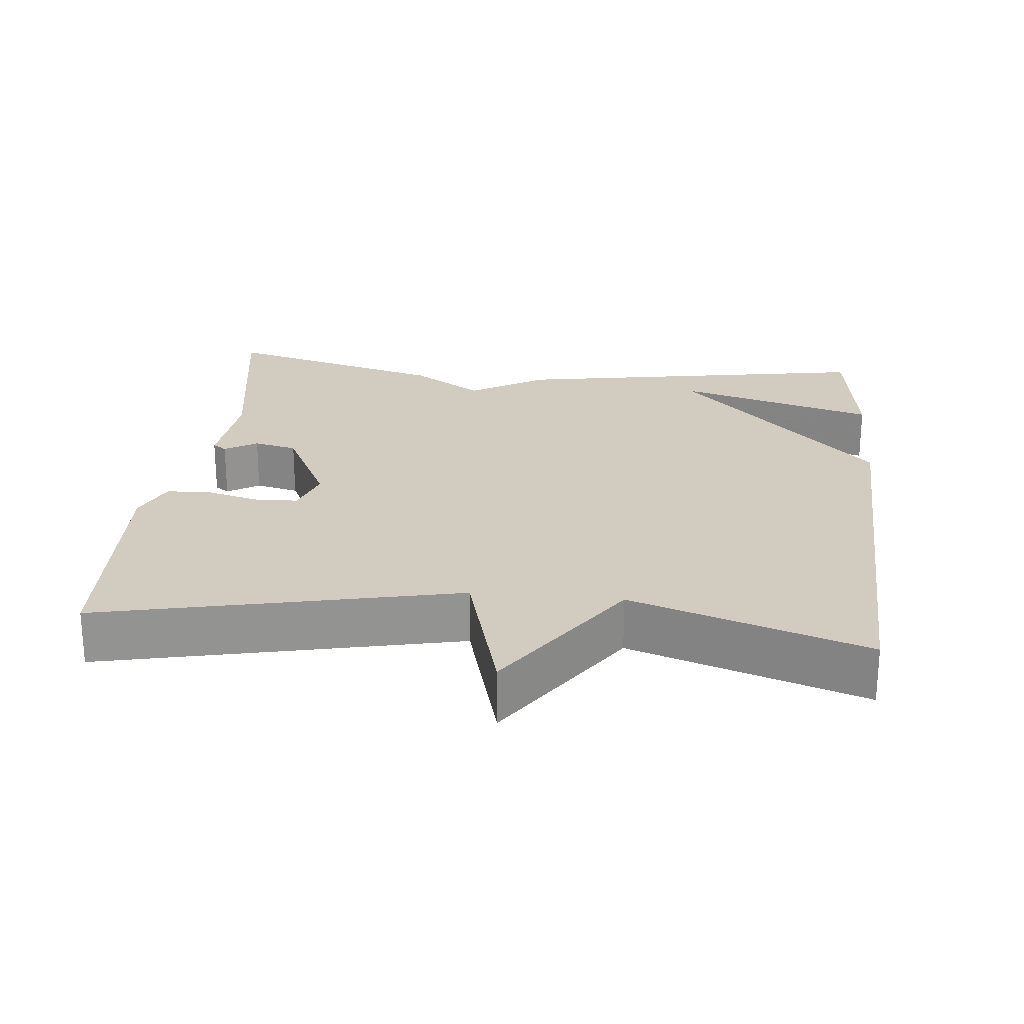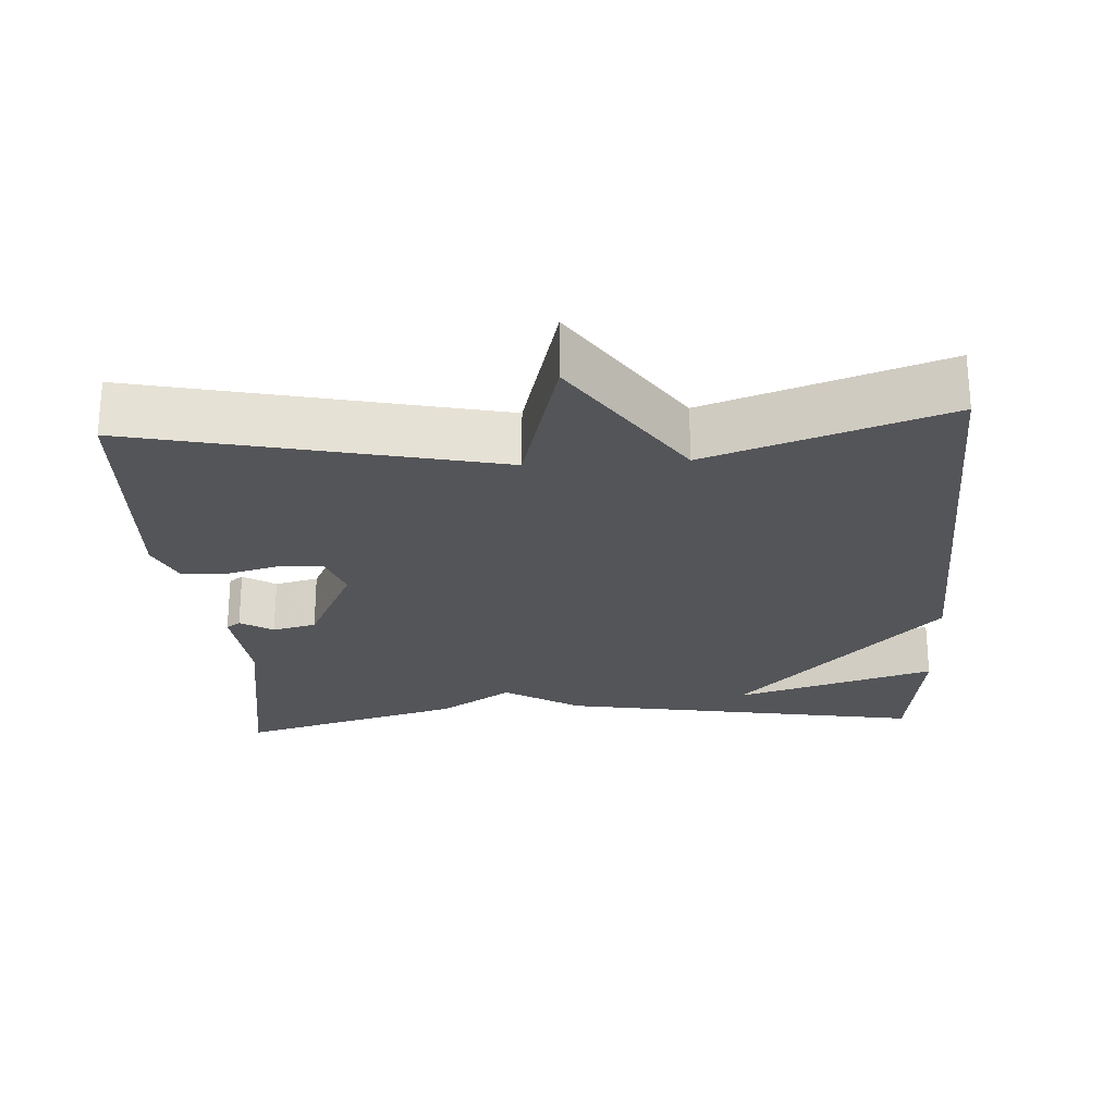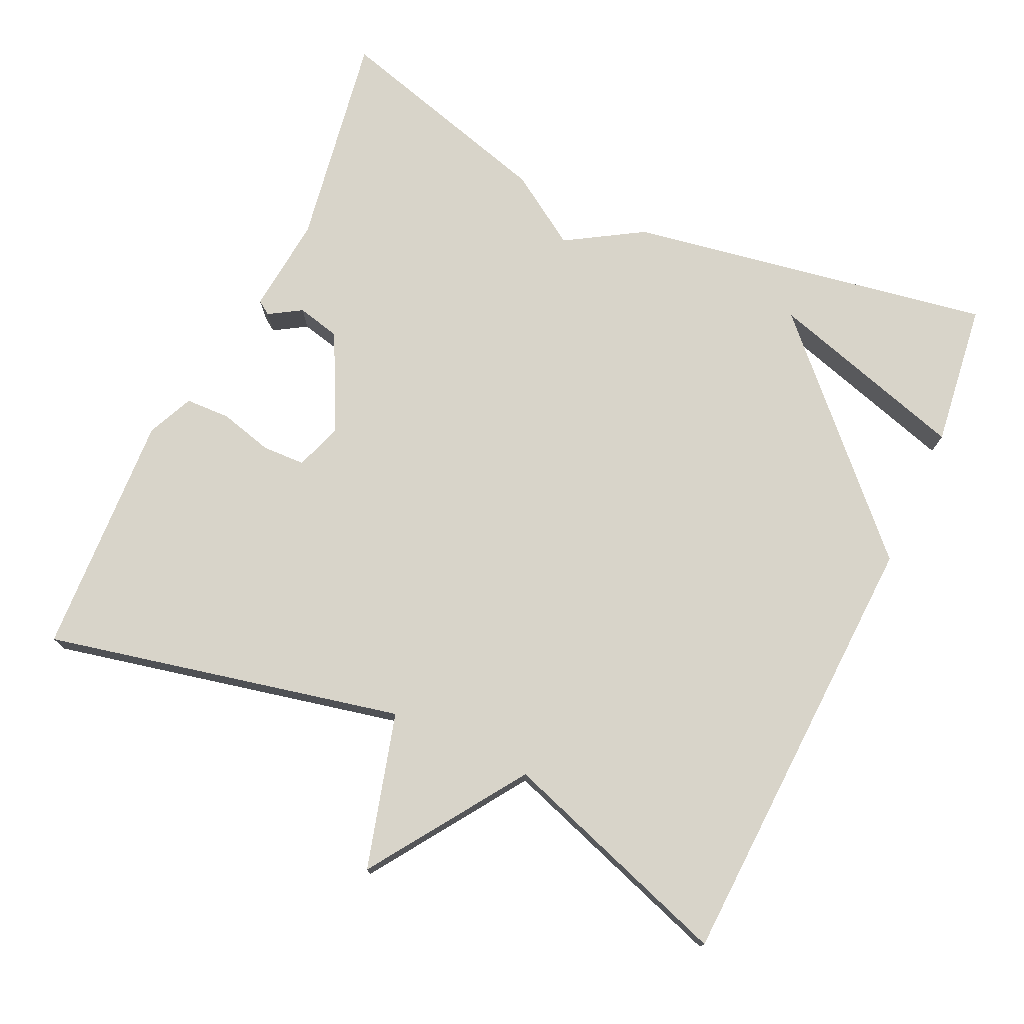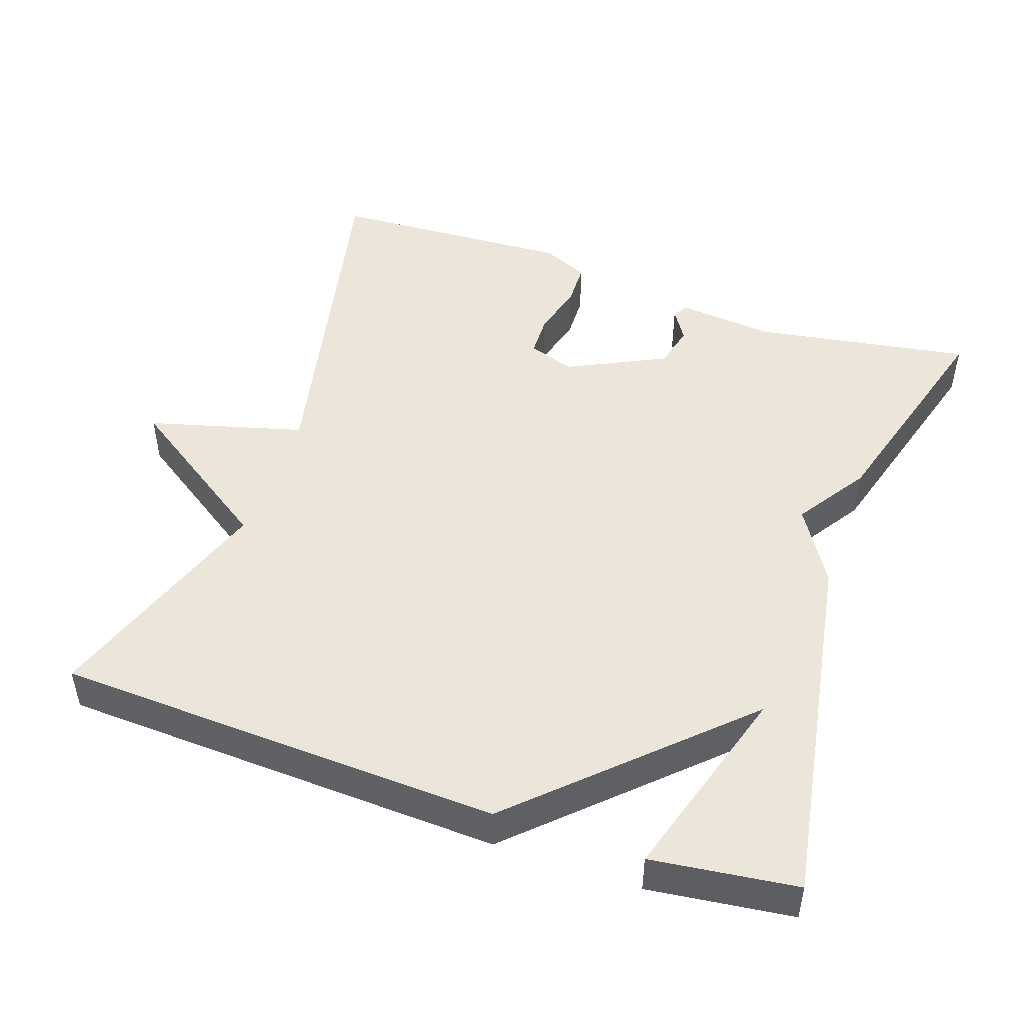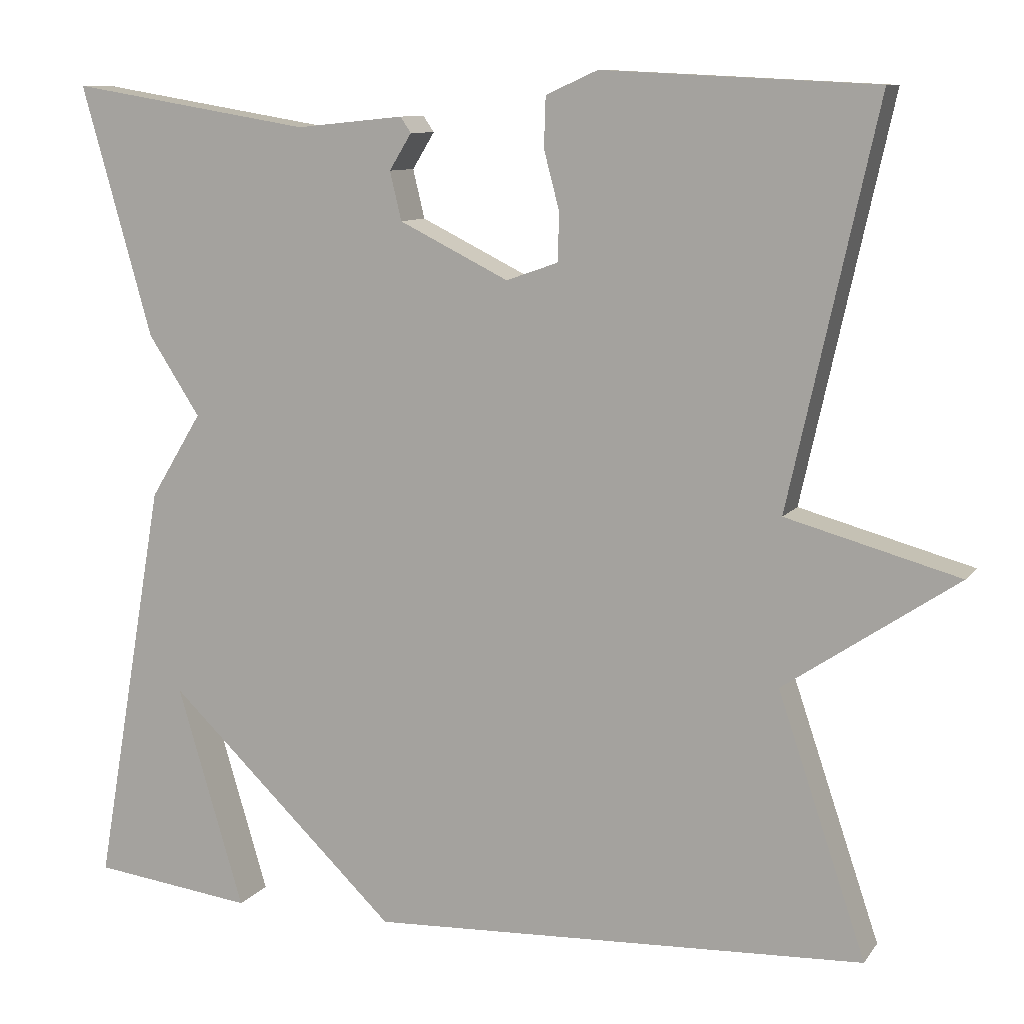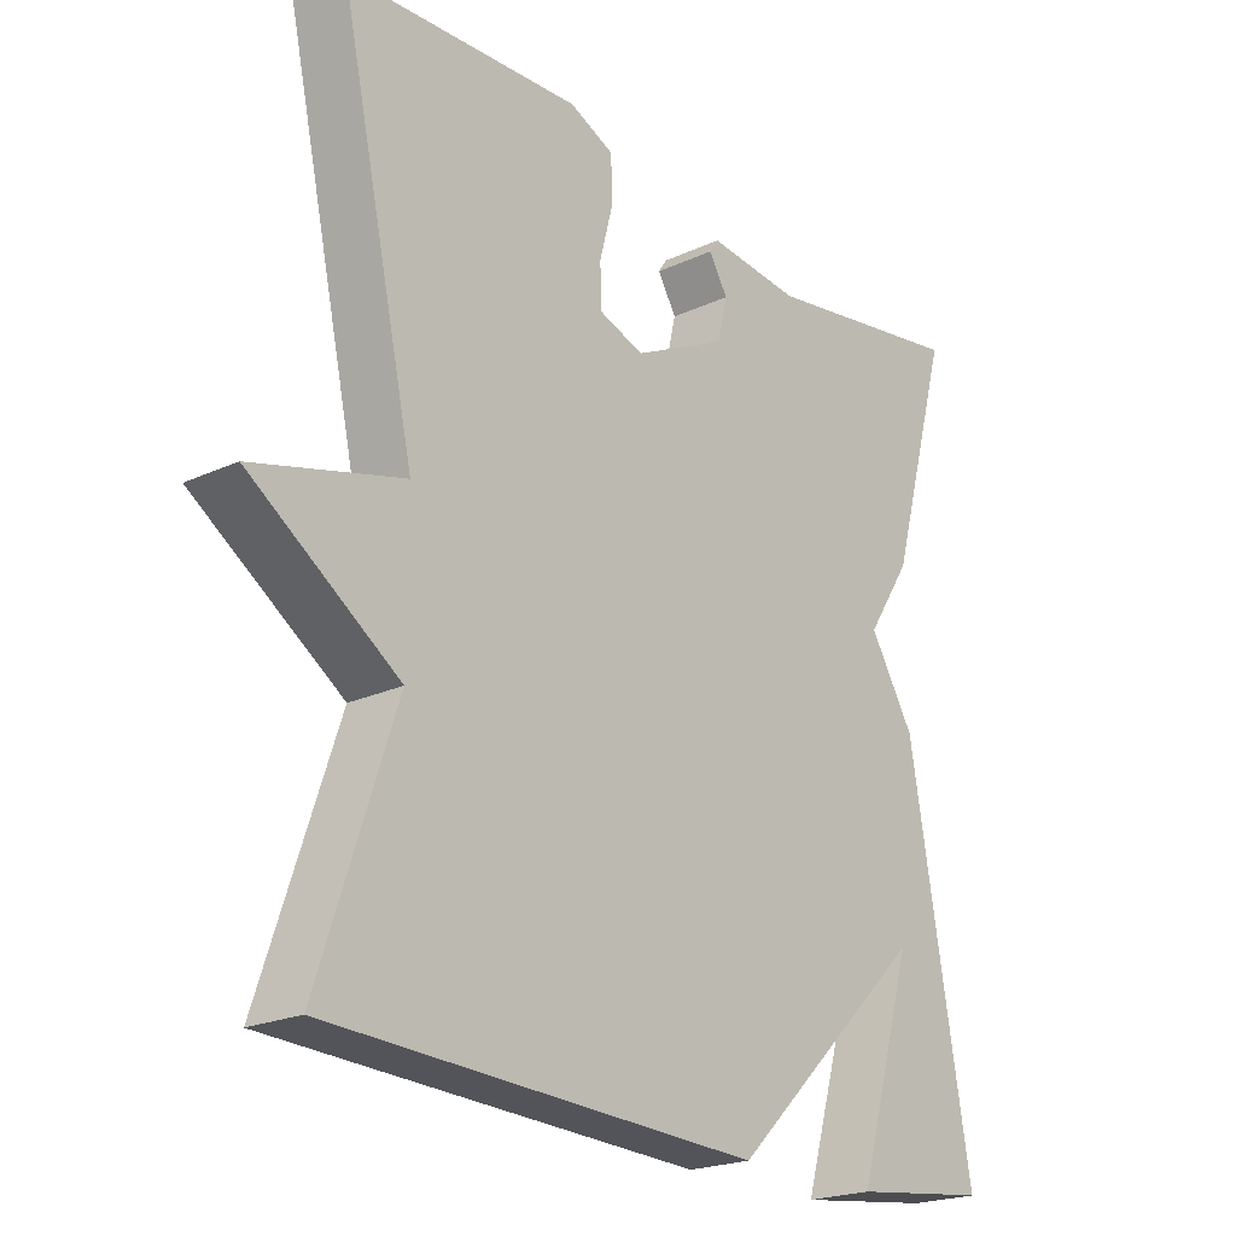
<metadata>
{"format":"obj","ext":"obj","renderer":"f3d","projection":"perspective","resolution":1024,"background":"white","views":[{"elev":23.8,"azim":95.7,"up":"+Y"},{"elev":-24.6,"azim":93.6,"up":"+Y"},{"elev":75.2,"azim":114.9,"up":"+Y"},{"elev":48.0,"azim":-160.8,"up":"+Y"},{"elev":9.7,"azim":20.8,"up":"+Z"},{"elev":-21.8,"azim":129.1,"up":"+Z"}]}
</metadata>
<code>
v -0.5 0.07 -0.5
v -0.414 0.07 -0.005
v -0.351 0.07 0.098
v -0.414 0.07 0.195
v -0.5 0.07 0.5
v -0.206 0.07 0.451
v -0.075 0.07 0.464
v -0.062 0.07 0.445
v -0.089 0.07 0.401
v -0.075 0.07 0.342
v 0.058 0.07 0.276
v 0.121 0.07 0.298
v 0.123 0.07 0.356
v 0.104 0.07 0.428
v 0.106 0.07 0.489
v 0.169 0.07 0.517
v 0.5 0.07 0.5
v 0.393 0.07 0.017
v 0.603 0.07 -0.041
v 0.393 0.07 -0.183
v 0.5 0.07 -0.5
v -0.104 0.07 -0.525
v -0.385 0.07 -0.254
v -0.304 0.07 -0.525
v -0.5 0 -0.5
v -0.414 0 -0.005
v -0.351 0 0.098
v -0.414 0 0.195
v -0.5 0 0.5
v -0.206 0 0.451
v -0.075 0 0.464
v -0.062 0 0.445
v -0.089 0 0.401
v -0.075 0 0.342
v 0.058 0 0.276
v 0.121 0 0.298
v 0.123 0 0.356
v 0.104 0 0.428
v 0.106 0 0.489
v 0.169 0 0.517
v 0.5 0 0.5
v 0.393 0 0.017
v 0.603 0 -0.041
v 0.393 0 -0.183
v 0.5 0 -0.5
v -0.104 0 -0.525
v -0.385 0 -0.254
v -0.304 0 -0.525
f 23 24 1
f 20 21 22 23
f 18 19 20 23
f 17 18 23
f 15 16 17
f 14 15 17
f 13 14 17
f 12 13 17
f 12 17 23
f 11 12 23
f 10 11 23
f 9 10 23
f 6 7 8 9
f 5 6 9
f 4 5 9
f 3 4 9
f 3 9 23
f 2 3 23
f 1 2 23
f 25 48 47
f 47 46 45 44
f 47 44 43 42
f 47 42 41
f 41 40 39
f 41 39 38
f 41 38 37
f 41 37 36
f 47 41 36
f 47 36 35
f 47 35 34
f 47 34 33
f 33 32 31 30
f 33 30 29
f 33 29 28
f 33 28 27
f 47 33 27
f 47 27 26
f 47 26 25
f 1 25 26 2
f 2 26 27 3
f 3 27 28 4
f 4 28 29 5
f 5 29 30 6
f 6 30 31 7
f 7 31 32 8
f 8 32 33 9
f 9 33 34 10
f 10 34 35 11
f 11 35 36 12
f 12 36 37 13
f 13 37 38 14
f 14 38 39 15
f 15 39 40 16
f 16 40 41 17
f 17 41 42 18
f 18 42 43 19
f 19 43 44 20
f 20 44 45 21
f 21 45 46 22
f 22 46 47 23
f 23 47 48 24
f 24 48 25 1

</code>
